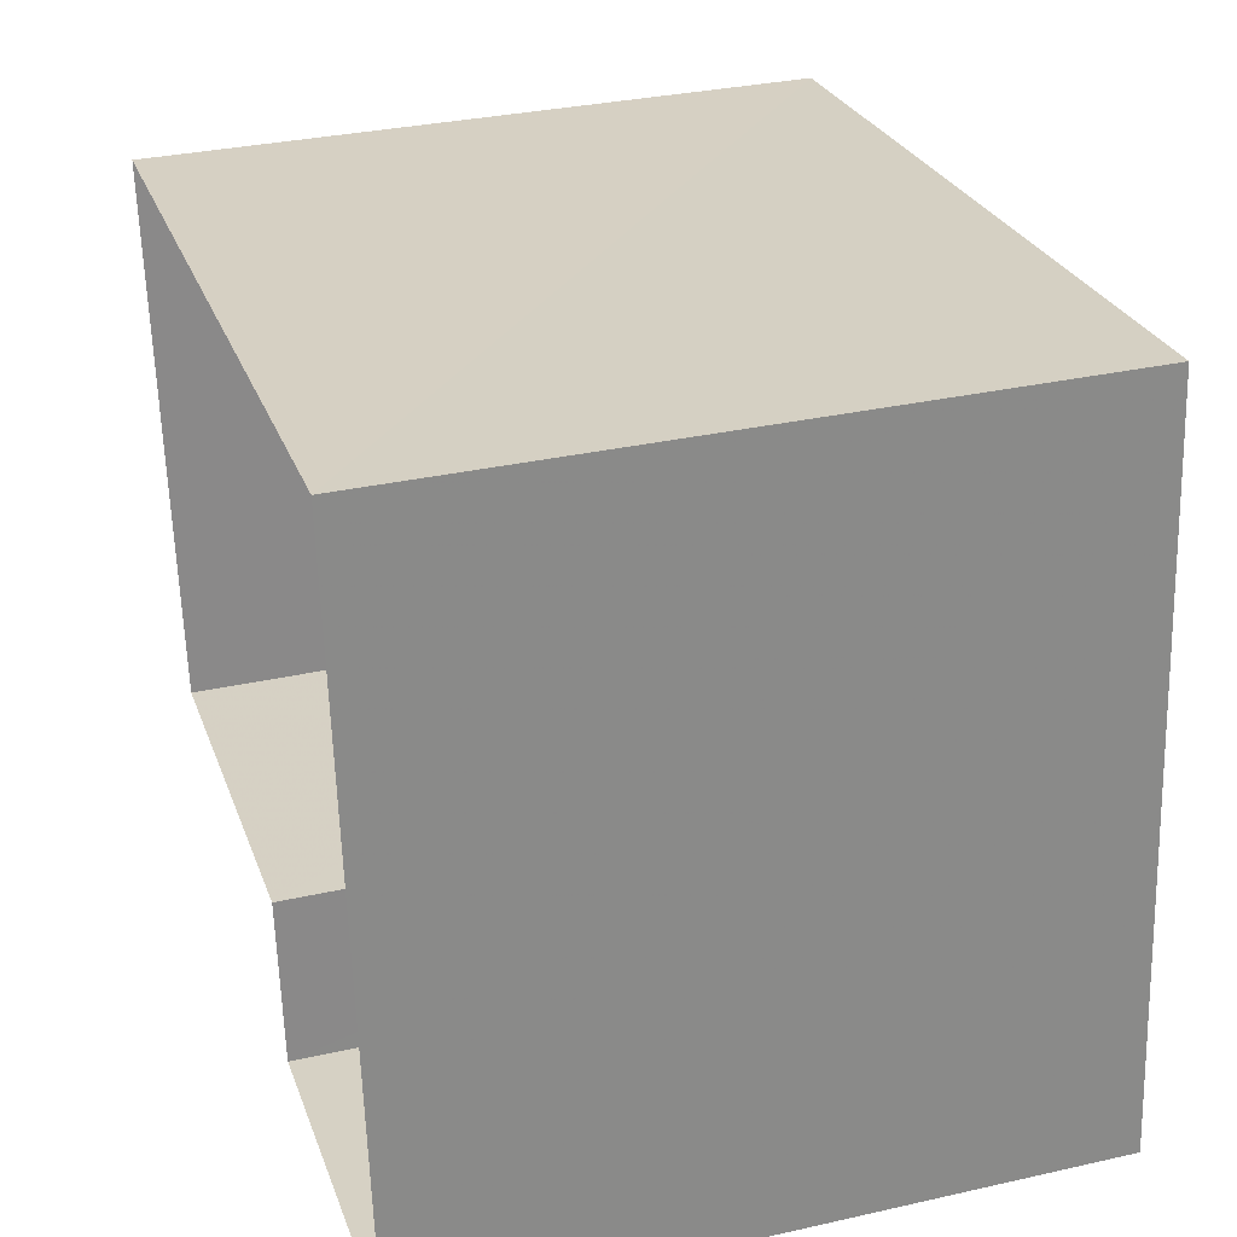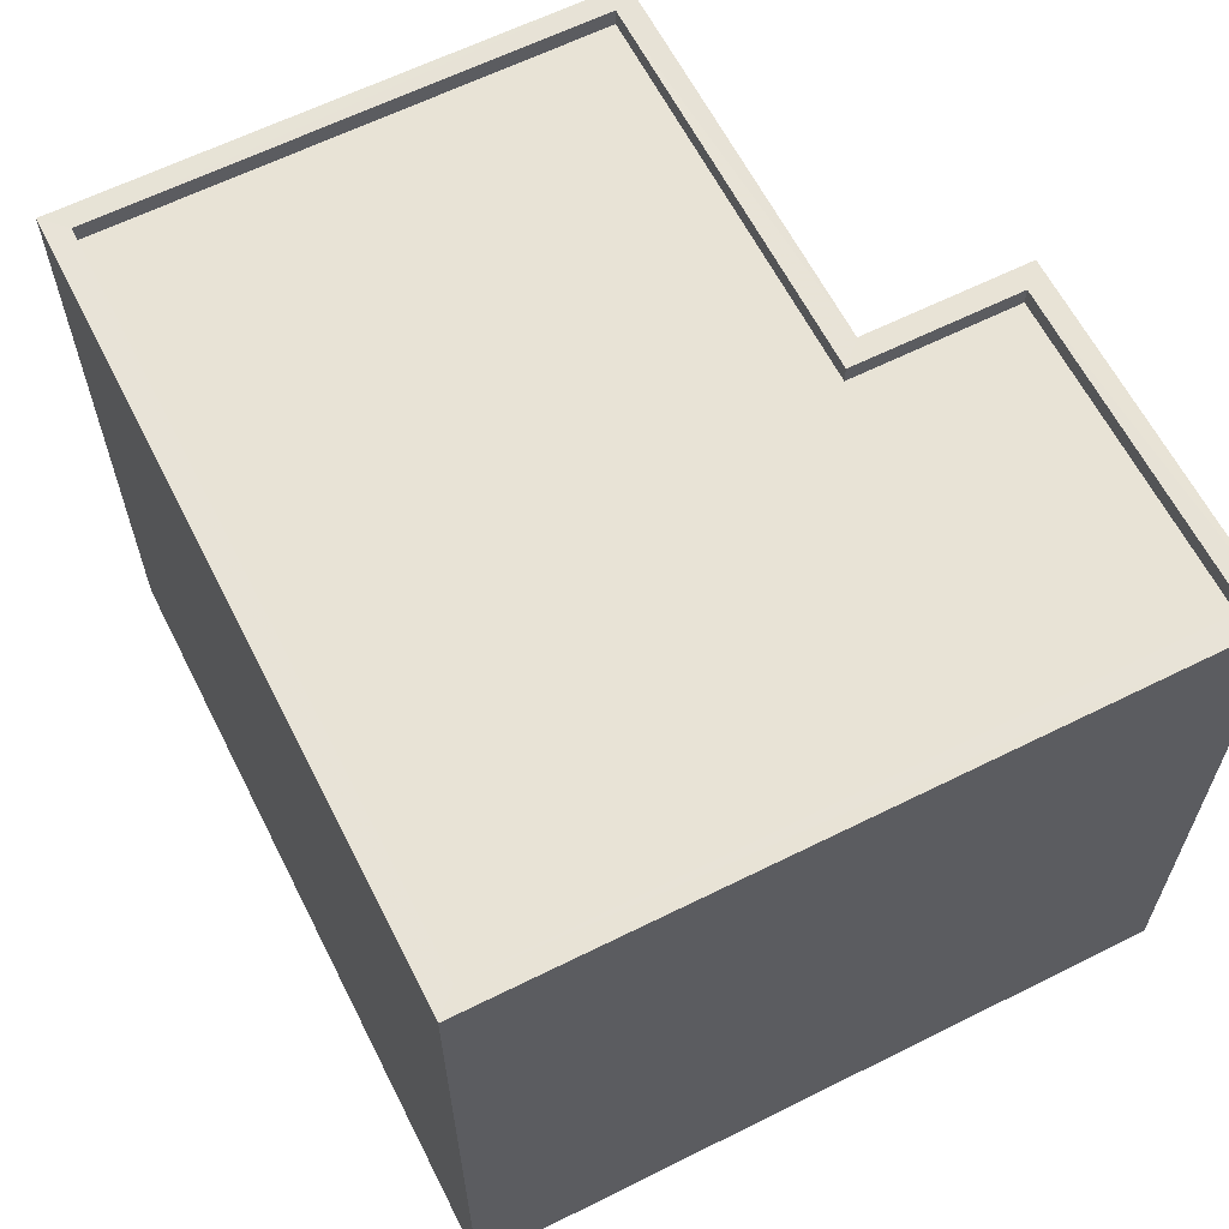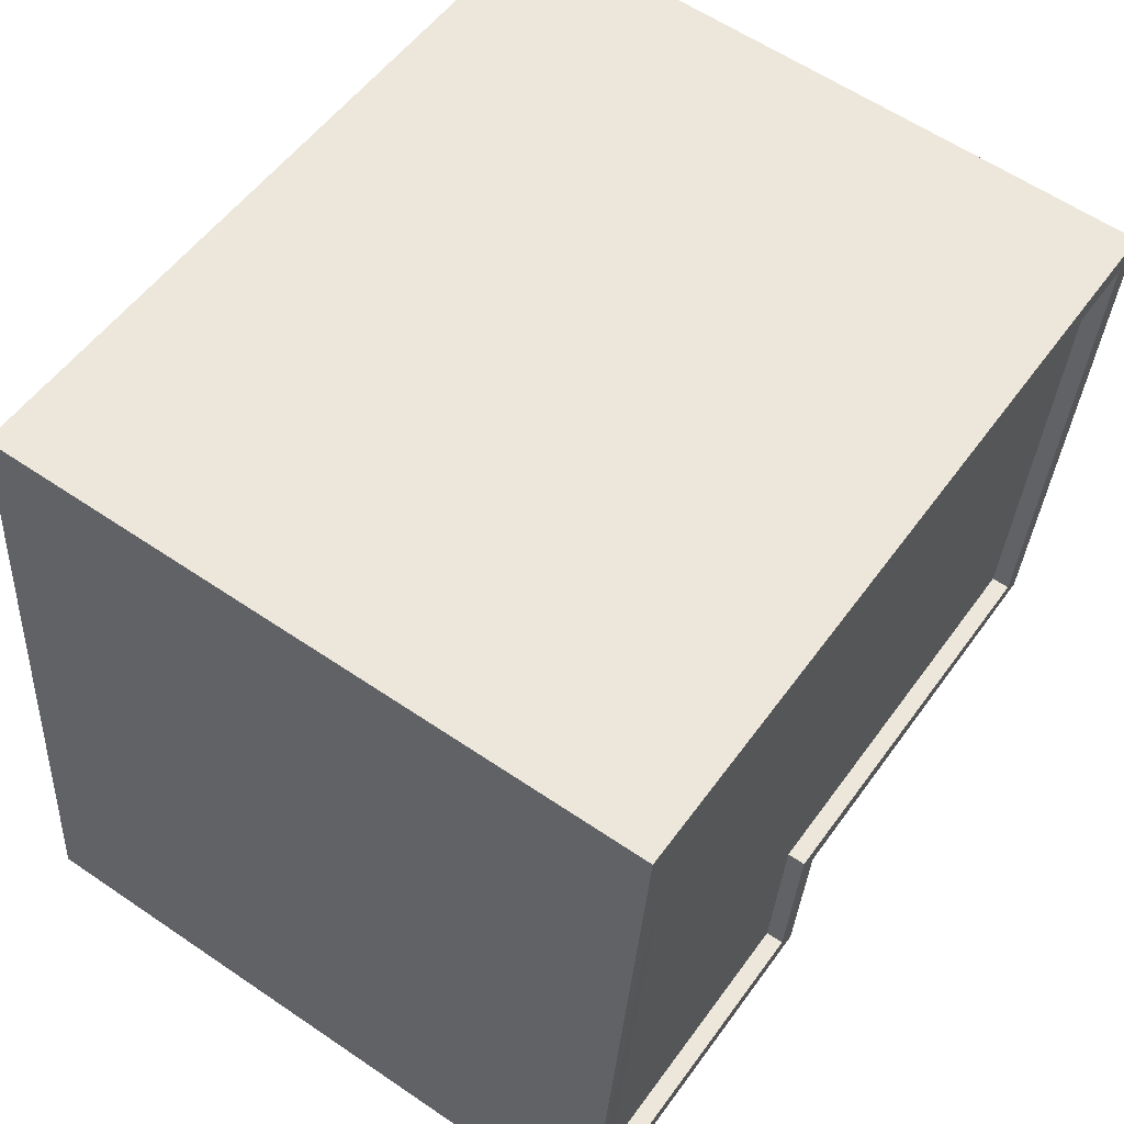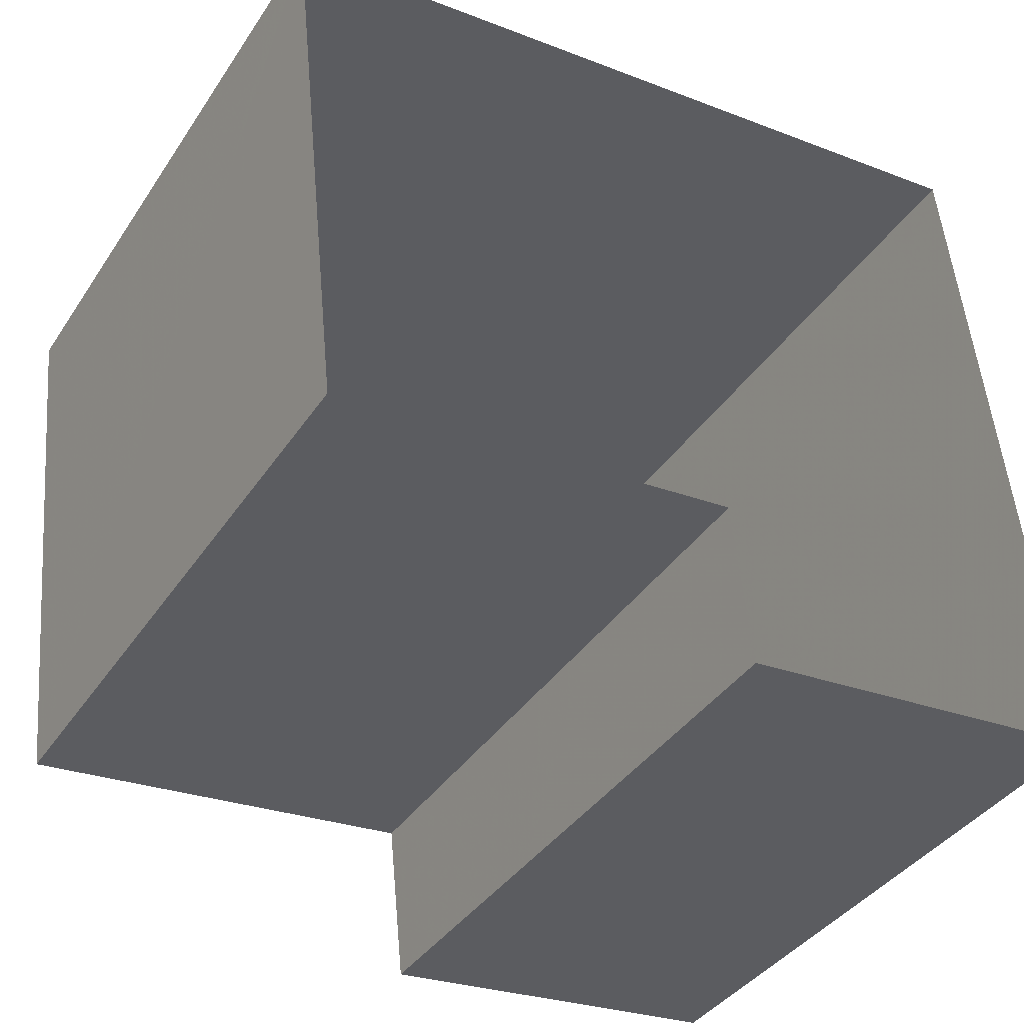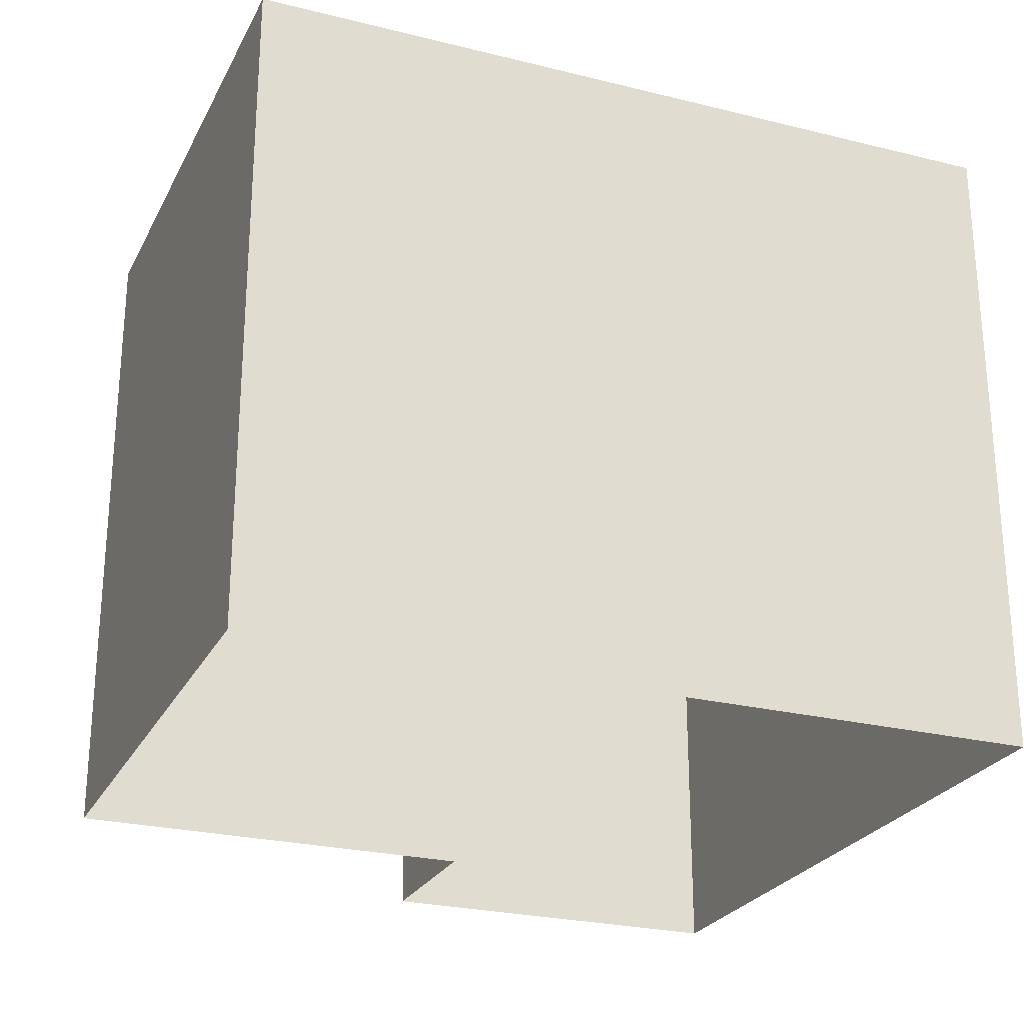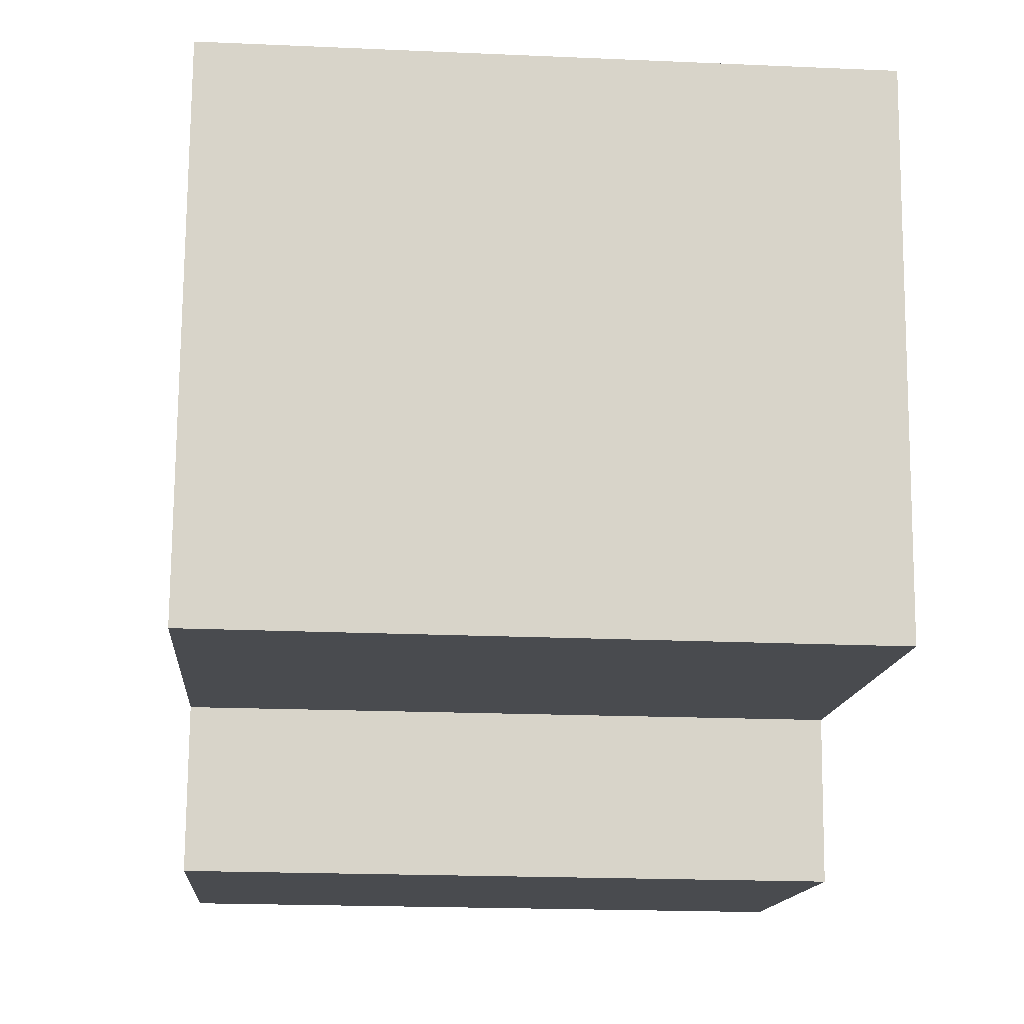
<metadata>
{"format":"obj","ext":"obj","renderer":"f3d","projection":"perspective","resolution":1024,"background":"white","views":[{"elev":32.6,"azim":-107.4,"up":"+Y"},{"elev":62.5,"azim":-122.8,"up":"+Z"},{"elev":60.2,"azim":-55.1,"up":"+Y"},{"elev":-38.9,"azim":149.8,"up":"+Y"},{"elev":-25.4,"azim":152.2,"up":"+Z"},{"elev":-20.1,"azim":85.3,"up":"+Y"}]}
</metadata>
<code>
v -8.928e+04 -9.884e+04 8.039
v -8.929e+04 -9.884e+04 8.039
v -8.928e+04 -9.883e+04 8.039
v -8.929e+04 -9.883e+04 8.04
v -8.929e+04 -9.884e+04 8.04
v -8.929e+04 -9.884e+04 8.039
v -8.928e+04 -9.884e+04 16.66
v -8.928e+04 -9.883e+04 16.66
v -8.929e+04 -9.884e+04 16.66
v -8.929e+04 -9.884e+04 16.66
v -8.929e+04 -9.884e+04 16.66
v -8.929e+04 -9.883e+04 16.66
v -8.928e+04 -9.883e+04 16.91
v -8.929e+04 -9.883e+04 16.91
v -8.929e+04 -9.883e+04 16.91
v -8.928e+04 -9.883e+04 16.91
v -8.928e+04 -9.884e+04 16.91
v -8.928e+04 -9.884e+04 16.91
v -8.929e+04 -9.884e+04 16.91
v -8.929e+04 -9.884e+04 16.91
v -8.929e+04 -9.884e+04 16.91
v -8.929e+04 -9.884e+04 16.91
v -8.929e+04 -9.884e+04 16.91
v -8.929e+04 -9.884e+04 16.91
f 1 2 3
f 3 2 4
f 4 2 5
f 2 6 5
f 7 8 9
f 10 9 11
f 11 9 12
f 9 8 12
f 13 14 15
f 14 13 16
f 17 16 13
f 17 13 18
f 15 14 19
f 20 19 21
f 17 18 22
f 22 20 21
f 18 23 22
f 24 15 19
f 20 24 19
f 23 20 22
f 19 4 5
f 19 14 4
f 22 6 2
f 22 21 6
f 24 10 11
f 24 20 10
f 23 7 9
f 23 18 7
f 18 8 7
f 18 13 8
f 21 5 6
f 21 19 5
f 15 12 8
f 13 15 8
f 17 1 3
f 16 17 3
f 17 2 1
f 17 22 2
f 24 11 12
f 15 24 12
f 16 3 4
f 14 16 4
f 20 9 10
f 20 23 9

</code>
